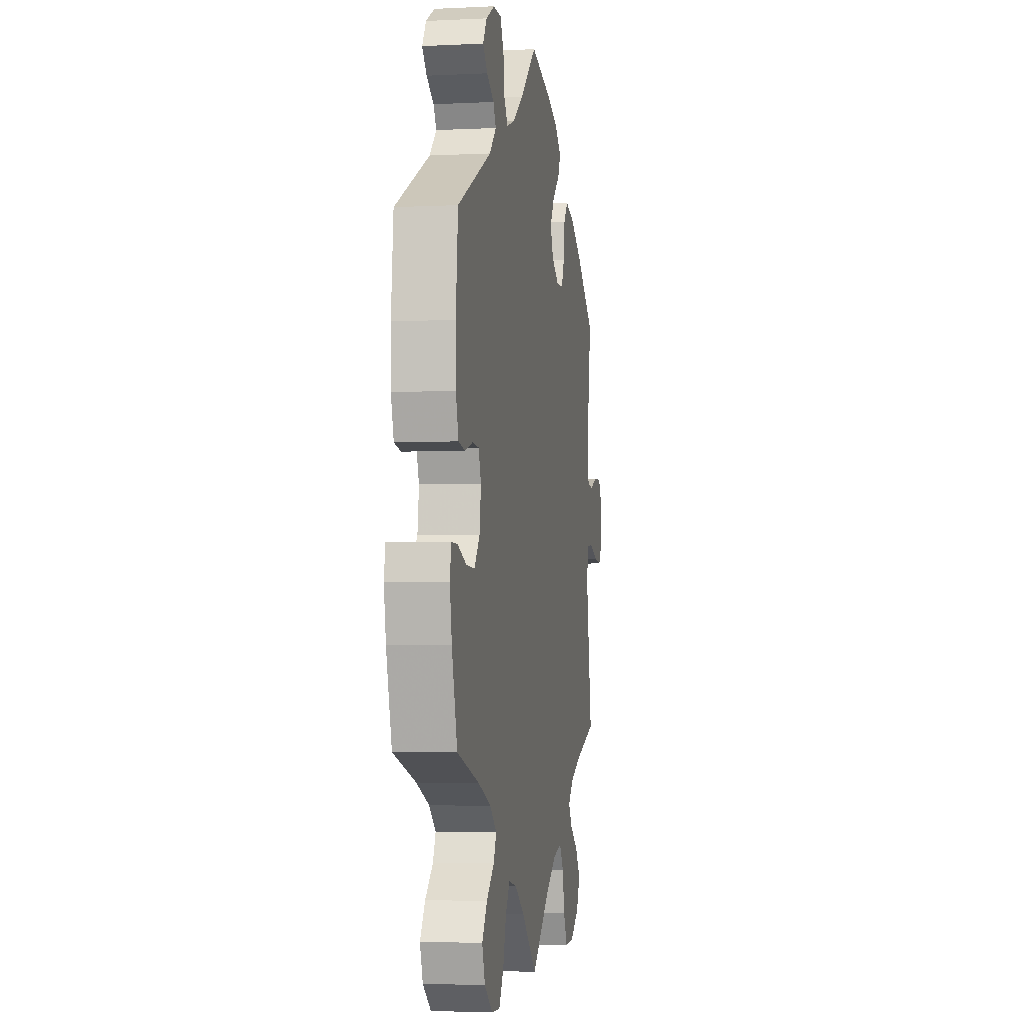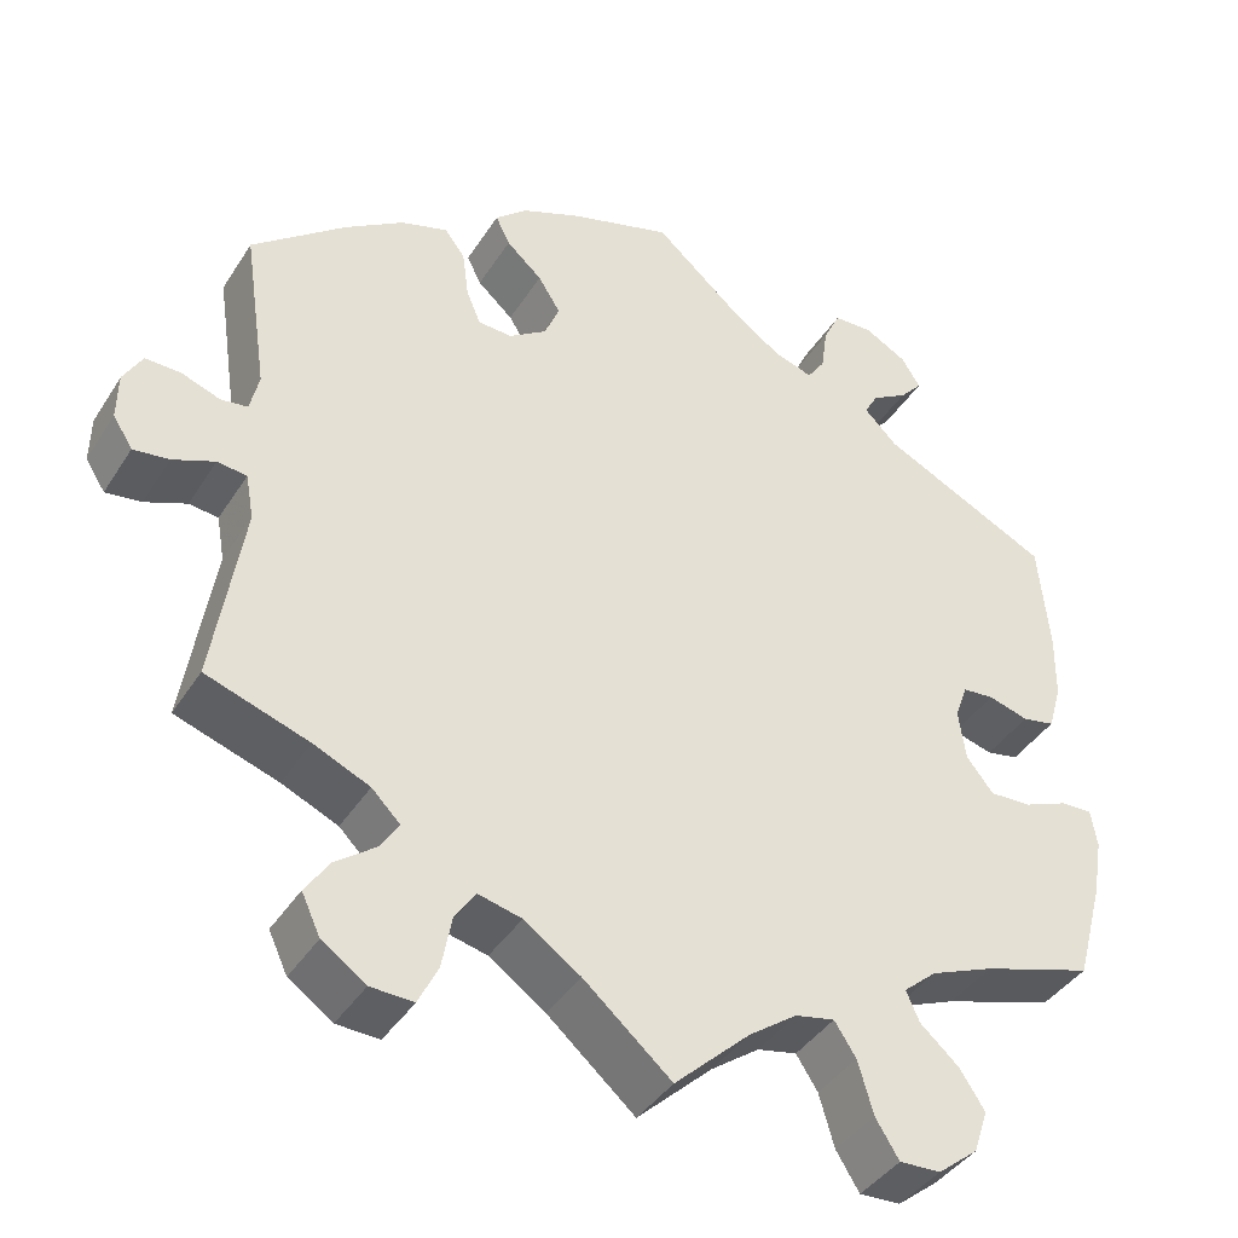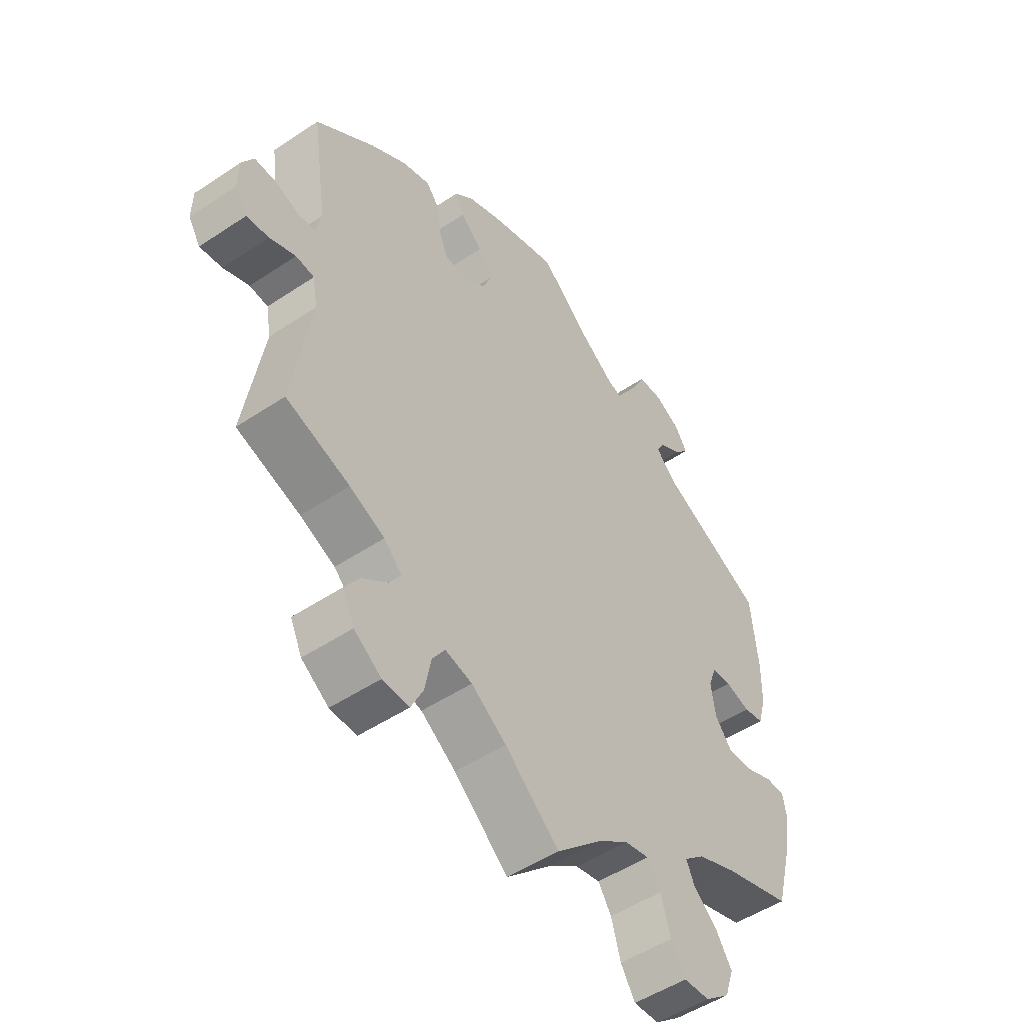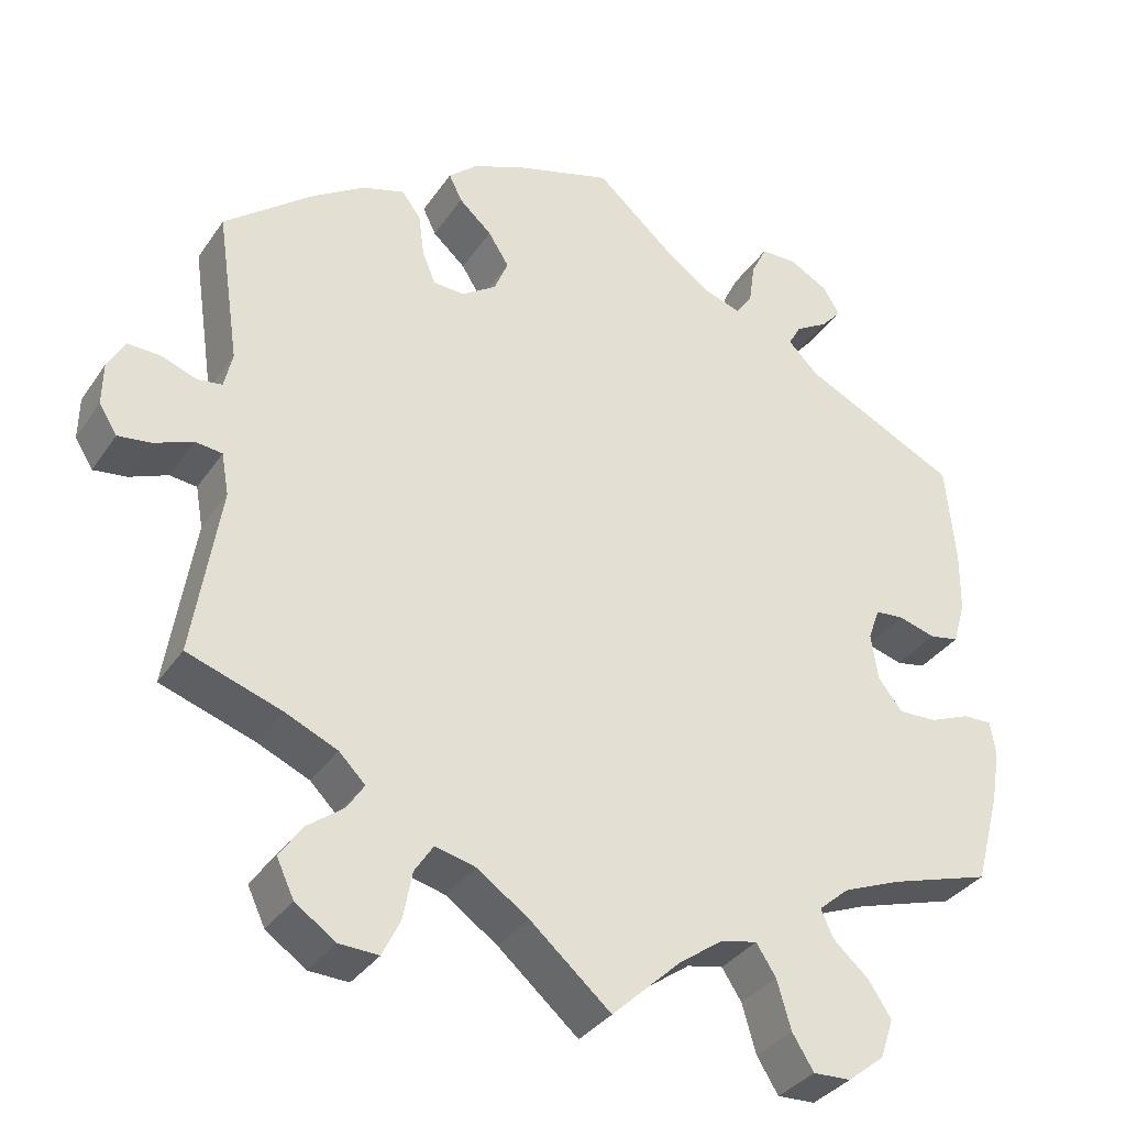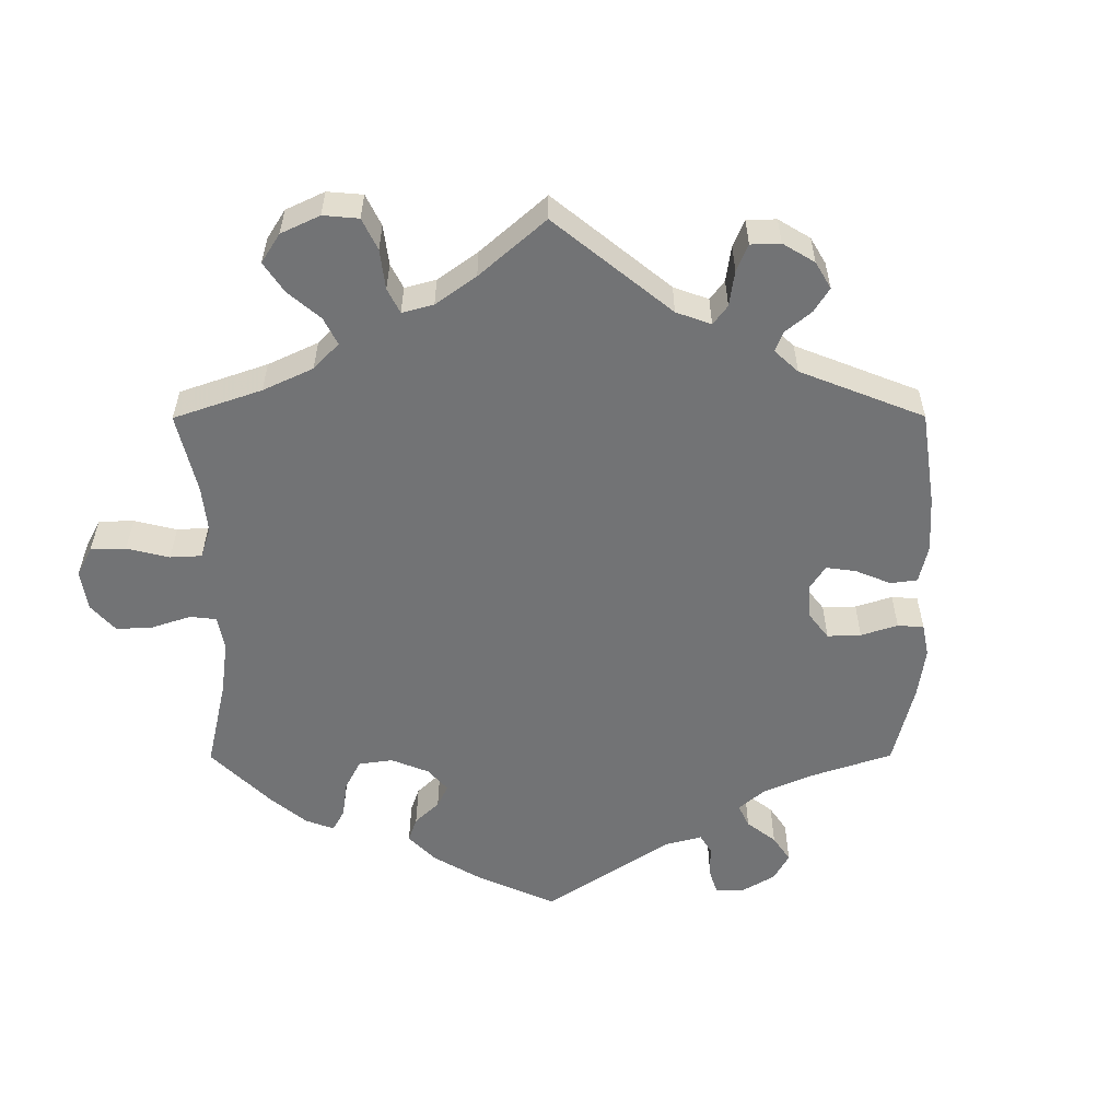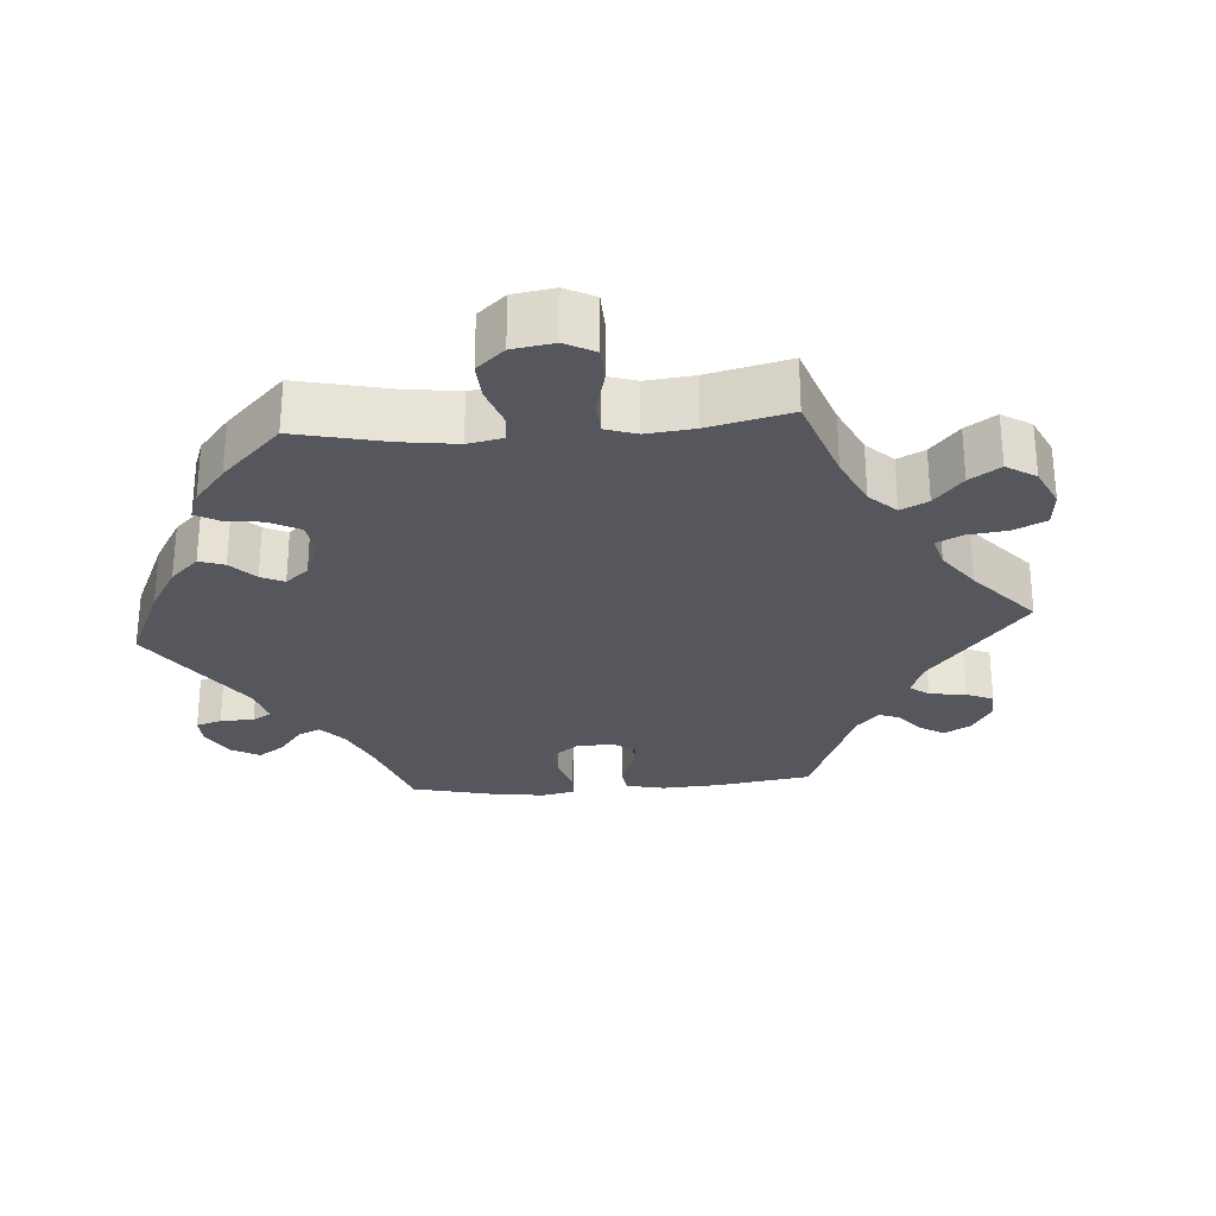
<metadata>
{"format":"obj","ext":"obj","renderer":"f3d","projection":"perspective","resolution":1024,"background":"white","views":[{"elev":-3.3,"azim":99.8,"up":"+Z"},{"elev":-40.3,"azim":-29.5,"up":"+Z"},{"elev":-50.6,"azim":-53.8,"up":"+Z"},{"elev":-34.3,"azim":-29.3,"up":"+Z"},{"elev":-55.8,"azim":-119.9,"up":"+Y"},{"elev":-27.5,"azim":154.5,"up":"+Y"}]}
</metadata>
<code>
v 0.512 0.07 0.166
v 0.511 0.07 0.091
v 0.496 0.07 0.039
v 0.46 0.07 0.032
v 0.415 0.07 0.045
v 0.38 0.07 0.042
v 0.366 0.07 0.003
v 0.374 0.07 -0.054
v 0.404 0.07 -0.092
v 0.451 0.07 -0.09
v 0.5 0.07 -0.07
v 0.535 0.07 -0.069
v 0.542 0.07 -0.111
v 0.531 0.07 -0.176
v 0.501 0.07 -0.288
v 0.378 0.07 -0.326
v 0.307 0.07 -0.355
v 0.27 0.07 -0.387
v 0.285 0.07 -0.421
v 0.328 0.07 -0.459
v 0.356 0.07 -0.502
v 0.34 0.07 -0.55
v 0.295 0.07 -0.586
v 0.249 0.07 -0.588
v 0.223 0.07 -0.546
v 0.206 0.07 -0.487
v 0.182 0.07 -0.45
v 0.138 0.07 -0.459
v 0.084 0.07 -0.498
v 0 0.07 -0.577
v -0.098 0.07 -0.492
v -0.161 0.07 -0.448
v -0.21 0.07 -0.436
v -0.233 0.07 -0.471
v -0.244 0.07 -0.529
v -0.266 0.07 -0.574
v -0.314 0.07 -0.572
v -0.363 0.07 -0.538
v -0.384 0.07 -0.493
v -0.357 0.07 -0.453
v -0.312 0.07 -0.419
v -0.291 0.07 -0.387
v -0.323 0.07 -0.355
v -0.386 0.07 -0.327
v -0.501 0.07 -0.288
v -0.468 0.07 -0.081
v -0.477 0.07 -0.03
v -0.51 0.07 -0.026
v -0.557 0.07 -0.045
v -0.597 0.07 -0.05
v -0.619 0.07 -0.015
v -0.618 0.07 0.037
v -0.597 0.07 0.074
v -0.558 0.07 0.073
v -0.514 0.07 0.057
v -0.484 0.07 0.061
v -0.474 0.07 0.105
v -0.501 0.07 0.289
v -0.396 0.07 0.373
v -0.33 0.07 0.416
v -0.278 0.07 0.432
v -0.255 0.07 0.402
v -0.248 0.07 0.349
v -0.232 0.07 0.31
v -0.194 0.07 0.308
v -0.152 0.07 0.336
v -0.135 0.07 0.377
v -0.16 0.07 0.417
v -0.2 0.07 0.453
v -0.216 0.07 0.486
v -0.181 0.07 0.517
v -0.115 0.07 0.544
v 0 0.07 0.578
v 0.092 0.07 0.497
v 0.151 0.07 0.454
v 0.196 0.07 0.439
v 0.216 0.07 0.468
v 0.223 0.07 0.519
v 0.242 0.07 0.558
v 0.286 0.07 0.559
v 0.333 0.07 0.533
v 0.354 0.07 0.499
v 0.329 0.07 0.471
v 0.289 0.07 0.447
v 0.274 0.07 0.42
v 0.311 0.07 0.383
v 0.5 0.07 0.29
v 0.512 0 0.166
v 0.511 0 0.091
v 0.496 0 0.039
v 0.46 0 0.032
v 0.415 0 0.045
v 0.38 0 0.042
v 0.366 0 0.003
v 0.374 0 -0.054
v 0.404 0 -0.092
v 0.451 0 -0.09
v 0.5 0 -0.07
v 0.535 0 -0.069
v 0.542 0 -0.111
v 0.531 0 -0.176
v 0.501 0 -0.288
v 0.378 0 -0.326
v 0.307 0 -0.355
v 0.27 0 -0.387
v 0.285 0 -0.421
v 0.328 0 -0.459
v 0.356 0 -0.502
v 0.34 0 -0.55
v 0.295 0 -0.586
v 0.249 0 -0.588
v 0.223 0 -0.546
v 0.206 0 -0.487
v 0.182 0 -0.45
v 0.138 0 -0.459
v 0.084 0 -0.498
v 0 0 -0.577
v -0.098 0 -0.492
v -0.161 0 -0.448
v -0.21 0 -0.436
v -0.233 0 -0.471
v -0.244 0 -0.529
v -0.266 0 -0.574
v -0.314 0 -0.572
v -0.363 0 -0.538
v -0.384 0 -0.493
v -0.357 0 -0.453
v -0.312 0 -0.419
v -0.291 0 -0.387
v -0.323 0 -0.355
v -0.386 0 -0.327
v -0.501 0 -0.288
v -0.468 0 -0.081
v -0.477 0 -0.03
v -0.51 0 -0.026
v -0.557 0 -0.045
v -0.597 0 -0.05
v -0.619 0 -0.015
v -0.618 0 0.037
v -0.597 0 0.074
v -0.558 0 0.073
v -0.514 0 0.057
v -0.484 0 0.061
v -0.474 0 0.105
v -0.501 0 0.289
v -0.396 0 0.373
v -0.33 0 0.416
v -0.278 0 0.432
v -0.255 0 0.402
v -0.248 0 0.349
v -0.232 0 0.31
v -0.194 0 0.308
v -0.152 0 0.336
v -0.135 0 0.377
v -0.16 0 0.417
v -0.2 0 0.453
v -0.216 0 0.486
v -0.181 0 0.517
v -0.115 0 0.544
v 0 0 0.578
v 0.092 0 0.497
v 0.151 0 0.454
v 0.196 0 0.439
v 0.216 0 0.468
v 0.223 0 0.519
v 0.242 0 0.558
v 0.286 0 0.559
v 0.333 0 0.533
v 0.354 0 0.499
v 0.329 0 0.471
v 0.289 0 0.447
v 0.274 0 0.42
v 0.311 0 0.383
v 0.5 0 0.29
f 86 87 1 2
f 85 86 2 3
f 81 82 83 84
f 81 84 85
f 80 81 85
f 77 78 79 80
f 76 77 80 85
f 71 72 73 74
f 71 74 75
f 68 69 70 71
f 67 68 71 75
f 66 67 75 76
f 60 61 62 63
f 60 63 64
f 57 58 59 60
f 56 57 60 64
f 52 53 54 55
f 52 55 56
f 51 52 56
f 48 49 50 51
f 48 51 56
f 47 48 56 64
f 44 45 46
f 43 44 46 47
f 42 43 47 64
f 38 39 40 41
f 38 41 42
f 37 38 42
f 34 35 36 37
f 33 34 37 42
f 32 33 42 64
f 29 30 31
f 28 29 31 32
f 27 28 32 64
f 23 24 25 26
f 19 20 21 22
f 18 19 22 23
f 13 14 15 16
f 13 16 17
f 10 11 12 13
f 9 10 13 17
f 8 9 17 18
f 85 3 4 5
f 85 5 6
f 65 66 76 85
f 65 85 6 7
f 18 23 26 27
f 18 27 64 65
f 7 8 18 65
f 89 88 174 173
f 90 89 173 172
f 171 170 169 168
f 172 171 168
f 172 168 167
f 167 166 165 164
f 172 167 164 163
f 161 160 159 158
f 162 161 158
f 158 157 156 155
f 162 158 155 154
f 163 162 154 153
f 150 149 148 147
f 151 150 147
f 147 146 145 144
f 151 147 144 143
f 142 141 140 139
f 143 142 139
f 143 139 138
f 138 137 136 135
f 143 138 135
f 151 143 135 134
f 133 132 131
f 134 133 131 130
f 151 134 130 129
f 128 127 126 125
f 129 128 125
f 129 125 124
f 124 123 122 121
f 129 124 121 120
f 151 129 120 119
f 118 117 116
f 119 118 116 115
f 151 119 115 114
f 113 112 111 110
f 109 108 107 106
f 110 109 106 105
f 103 102 101 100
f 104 103 100
f 100 99 98 97
f 104 100 97 96
f 105 104 96 95
f 92 91 90 172
f 93 92 172
f 172 163 153 152
f 94 93 172 152
f 114 113 110 105
f 152 151 114 105
f 152 105 95 94
f 1 88 89 2
f 2 89 90 3
f 3 90 91 4
f 4 91 92 5
f 5 92 93 6
f 6 93 94 7
f 7 94 95 8
f 8 95 96 9
f 9 96 97 10
f 10 97 98 11
f 11 98 99 12
f 12 99 100 13
f 13 100 101 14
f 14 101 102 15
f 15 102 103 16
f 16 103 104 17
f 17 104 105 18
f 18 105 106 19
f 19 106 107 20
f 20 107 108 21
f 21 108 109 22
f 22 109 110 23
f 23 110 111 24
f 24 111 112 25
f 25 112 113 26
f 26 113 114 27
f 27 114 115 28
f 28 115 116 29
f 29 116 117 30
f 30 117 118 31
f 31 118 119 32
f 32 119 120 33
f 33 120 121 34
f 34 121 122 35
f 35 122 123 36
f 36 123 124 37
f 37 124 125 38
f 38 125 126 39
f 39 126 127 40
f 40 127 128 41
f 41 128 129 42
f 42 129 130 43
f 43 130 131 44
f 44 131 132 45
f 45 132 133 46
f 46 133 134 47
f 47 134 135 48
f 48 135 136 49
f 49 136 137 50
f 50 137 138 51
f 51 138 139 52
f 52 139 140 53
f 53 140 141 54
f 54 141 142 55
f 55 142 143 56
f 56 143 144 57
f 57 144 145 58
f 58 145 146 59
f 59 146 147 60
f 60 147 148 61
f 61 148 149 62
f 62 149 150 63
f 63 150 151 64
f 64 151 152 65
f 65 152 153 66
f 66 153 154 67
f 67 154 155 68
f 68 155 156 69
f 69 156 157 70
f 70 157 158 71
f 71 158 159 72
f 72 159 160 73
f 73 160 161 74
f 74 161 162 75
f 75 162 163 76
f 76 163 164 77
f 77 164 165 78
f 78 165 166 79
f 79 166 167 80
f 80 167 168 81
f 81 168 169 82
f 82 169 170 83
f 83 170 171 84
f 84 171 172 85
f 85 172 173 86
f 86 173 174 87
f 87 174 88 1

</code>
